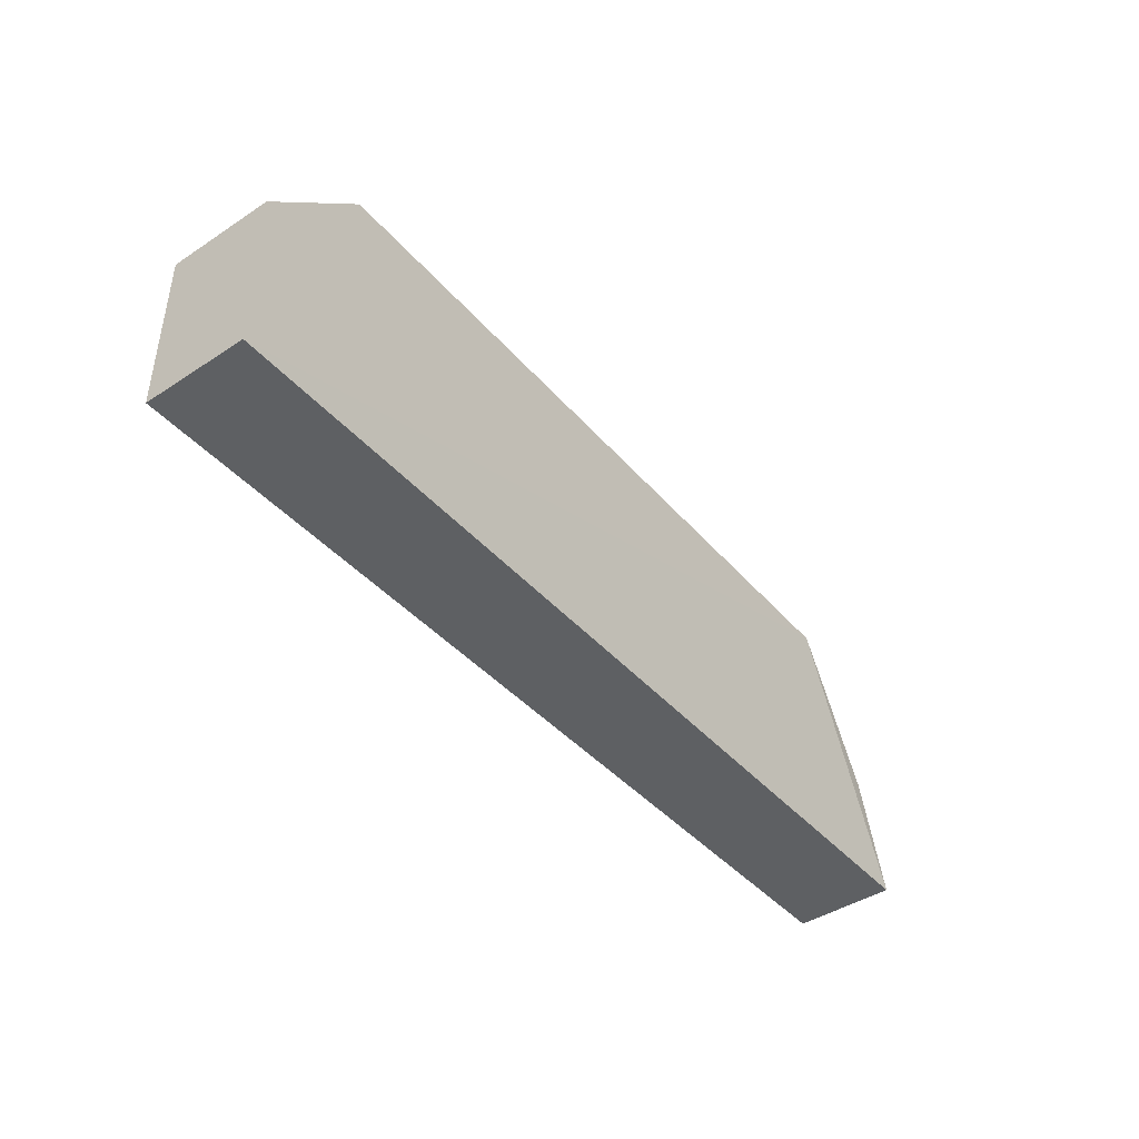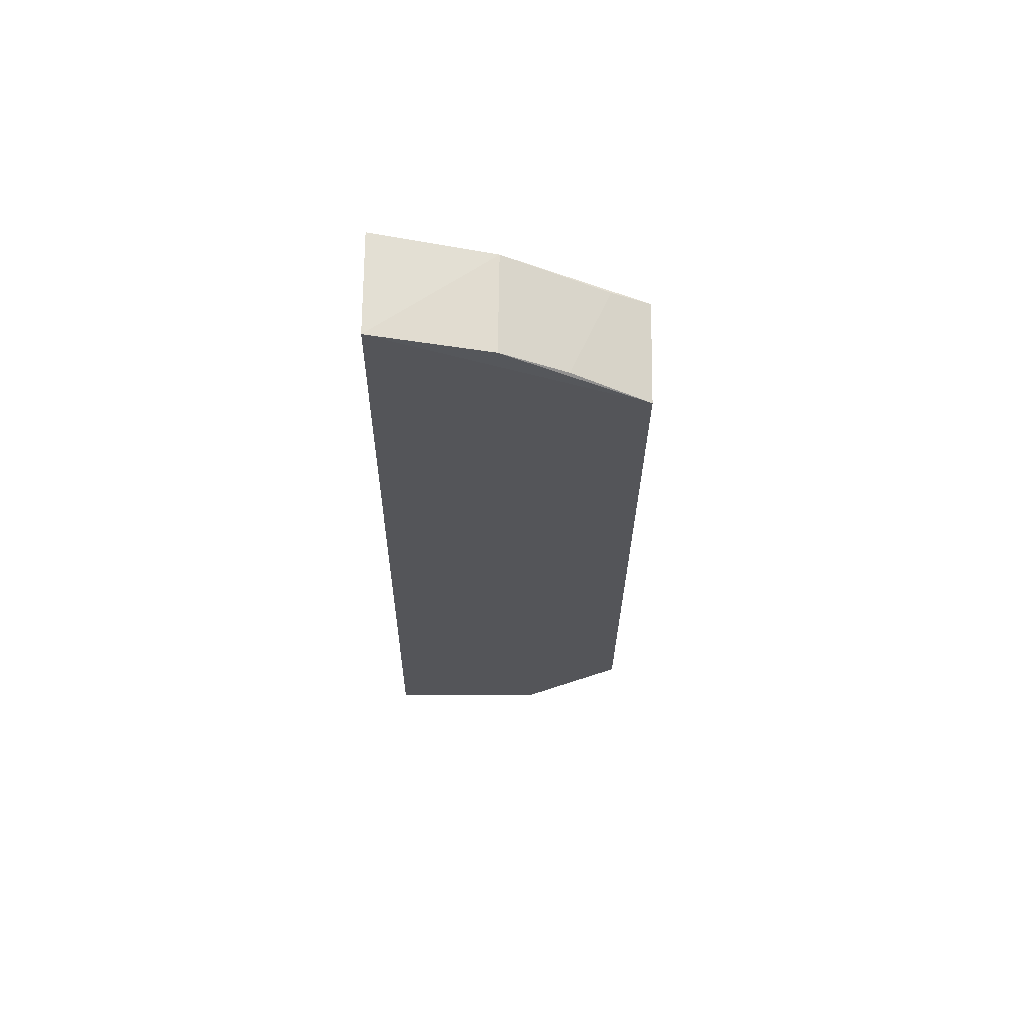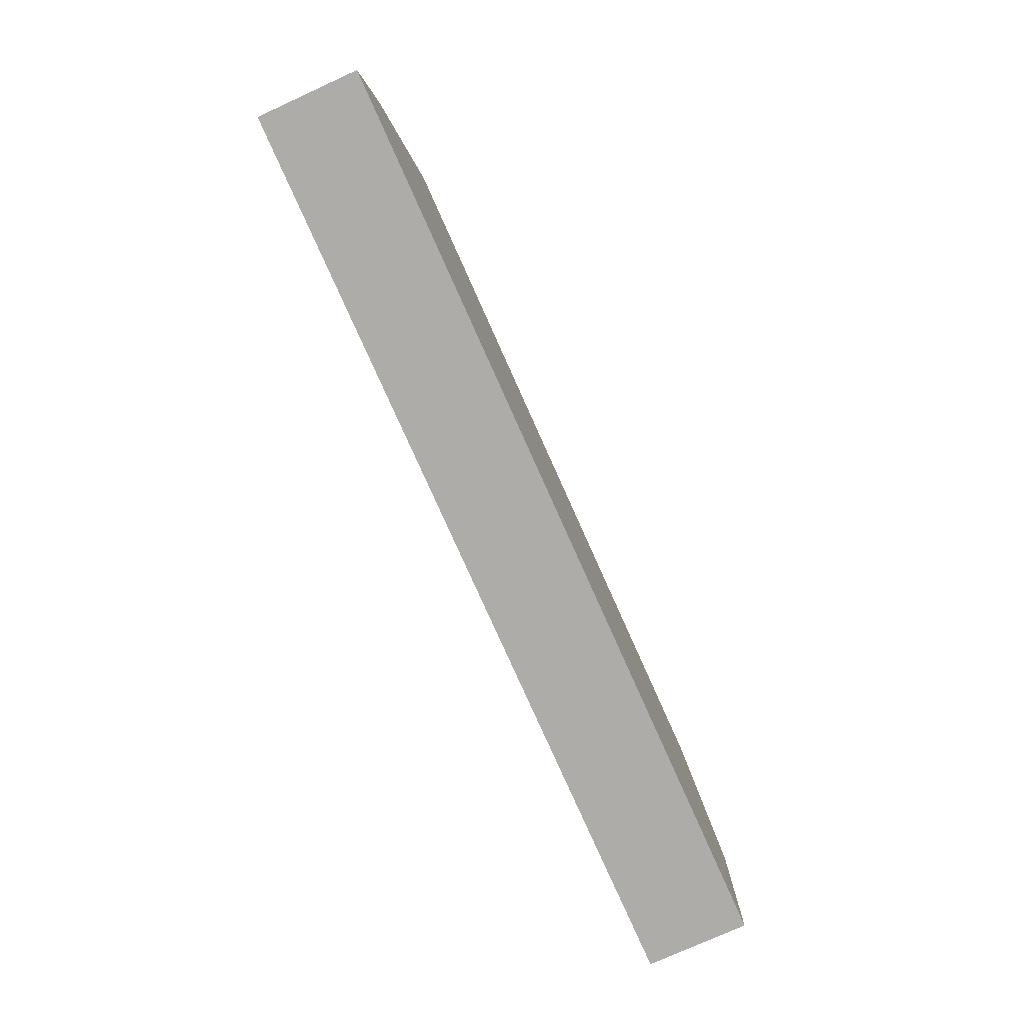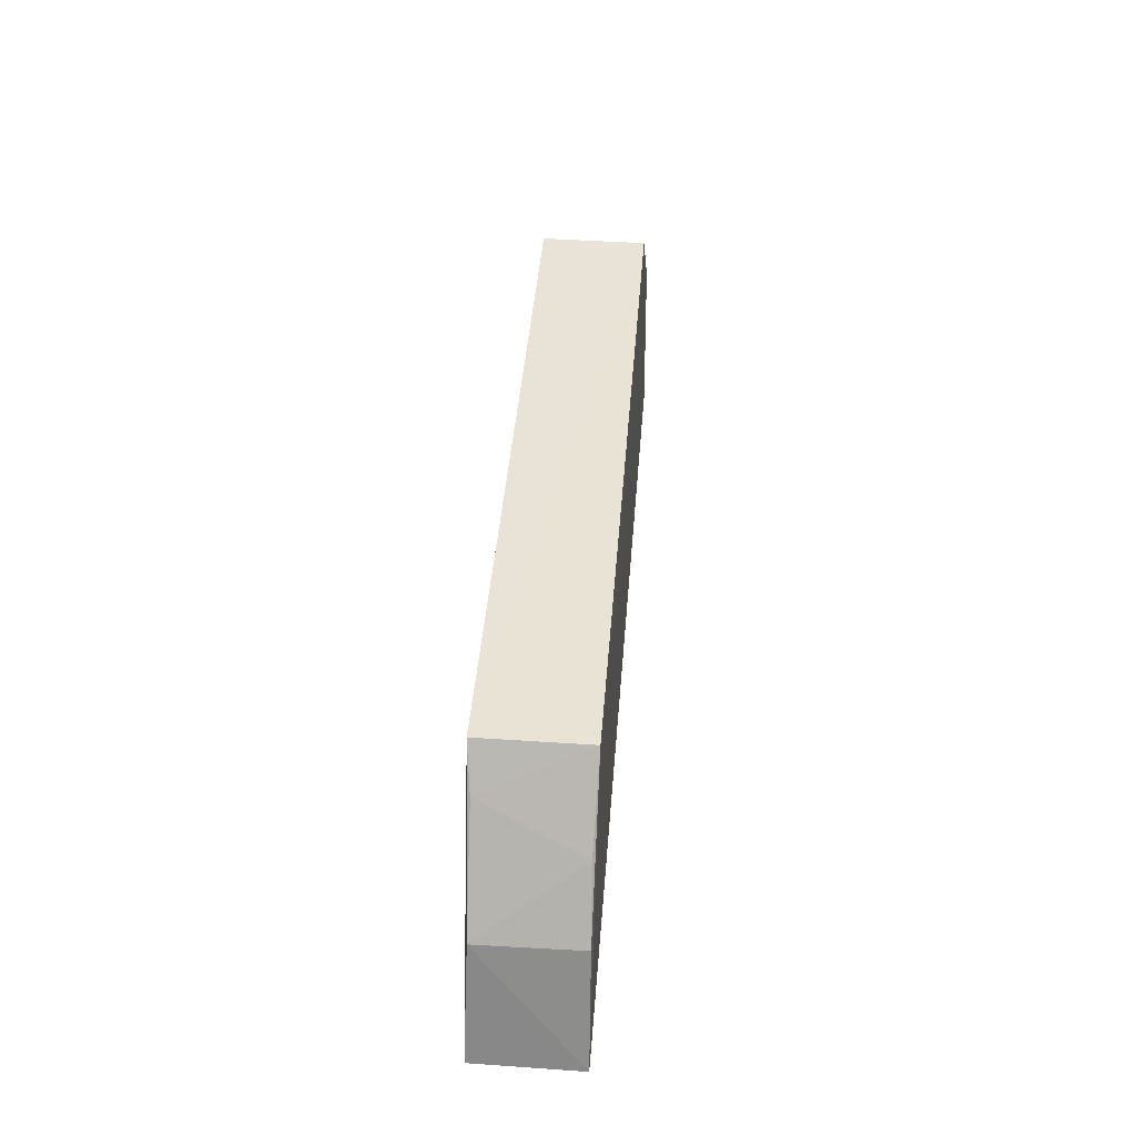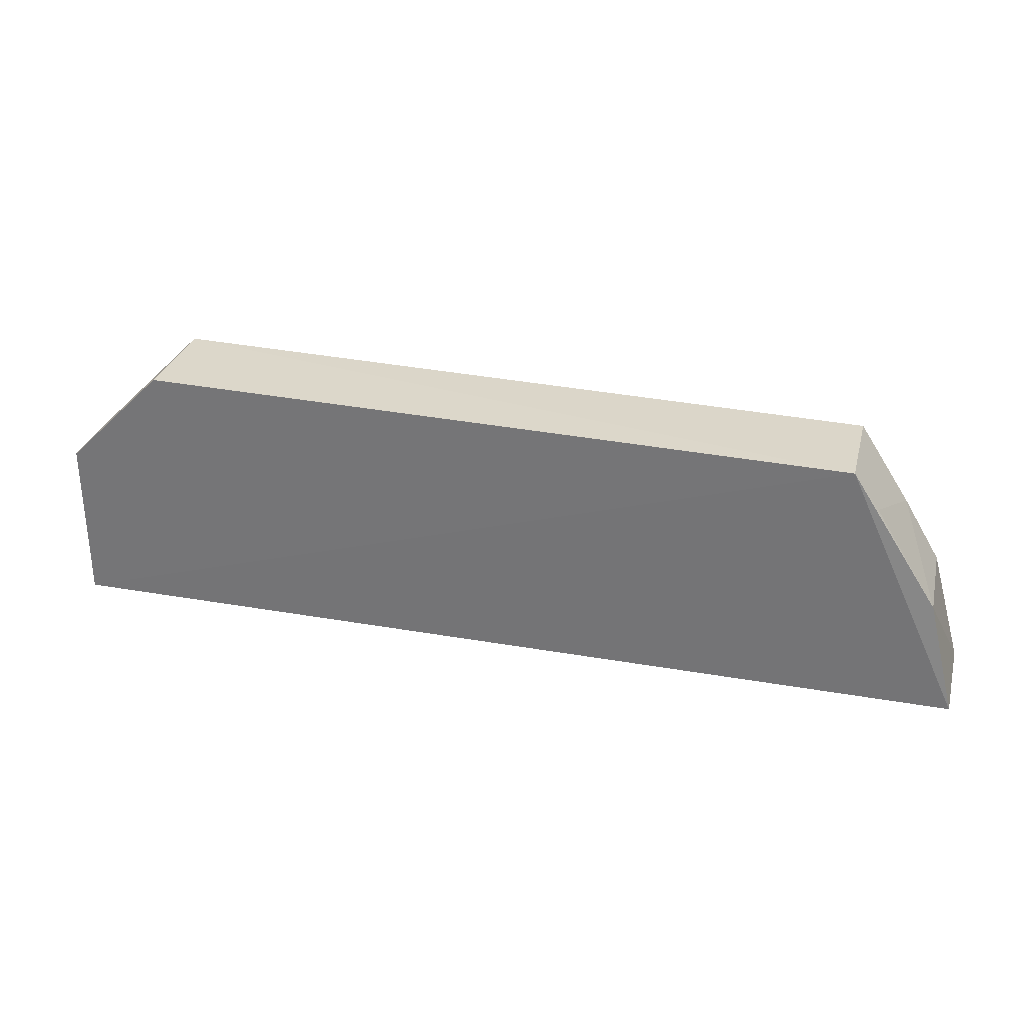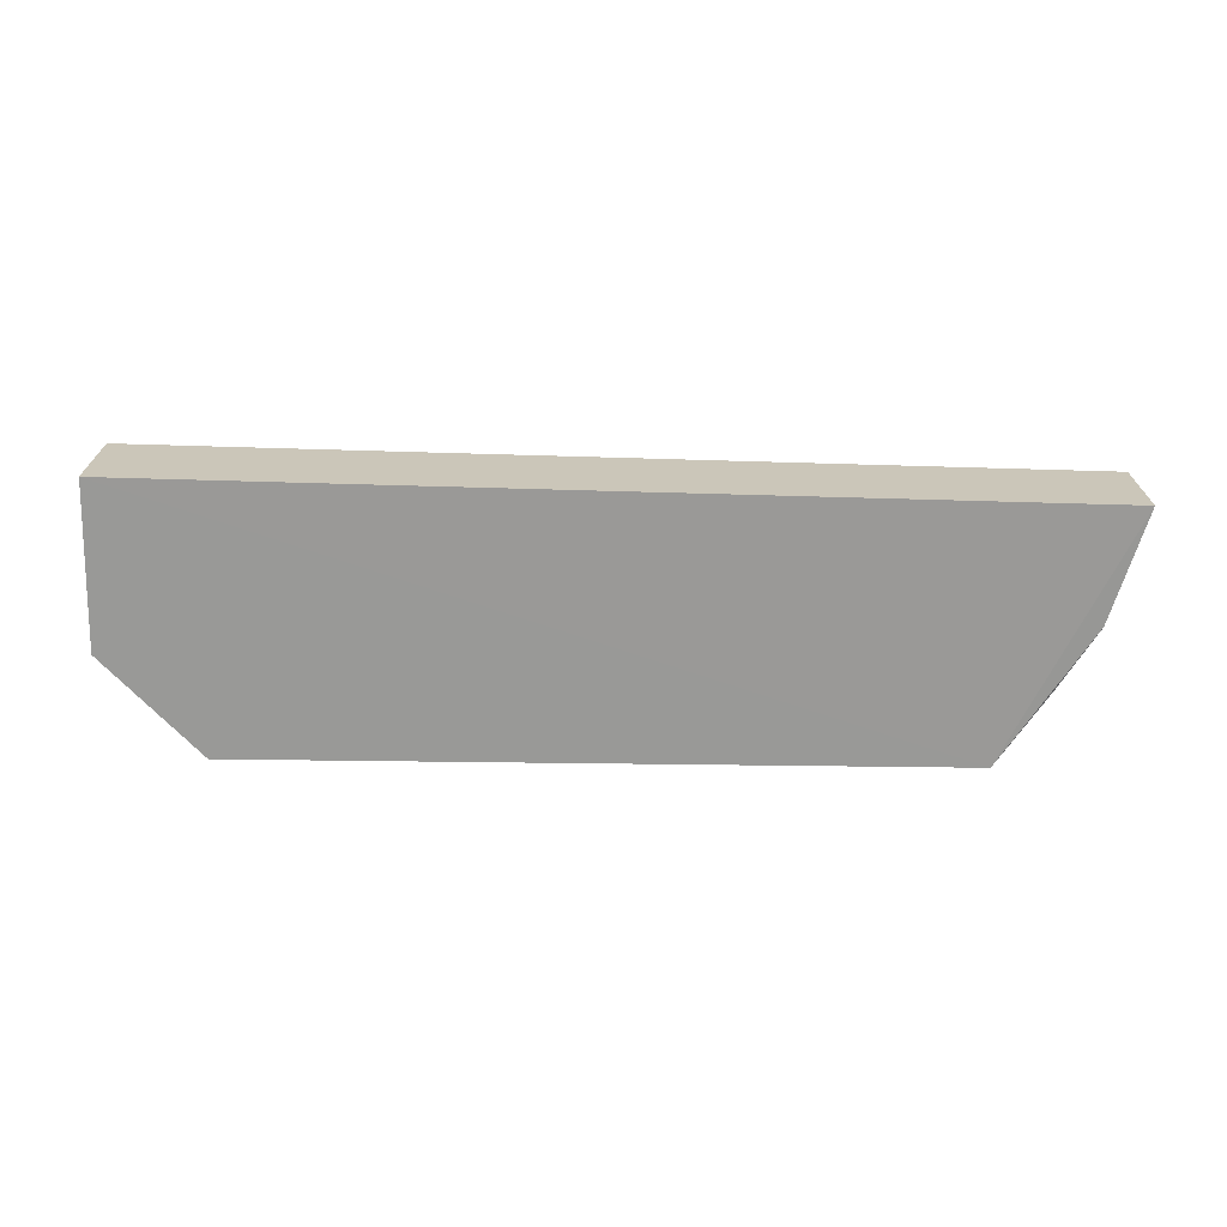
<metadata>
{"format":"obj","ext":"obj","renderer":"f3d","projection":"perspective","resolution":1024,"background":"white","views":[{"elev":-42.4,"azim":-52.0,"up":"+Y"},{"elev":-25.1,"azim":89.1,"up":"+Z"},{"elev":-76.7,"azim":114.4,"up":"+Y"},{"elev":40.7,"azim":94.7,"up":"+Y"},{"elev":30.4,"azim":14.9,"up":"+Y"},{"elev":-69.3,"azim":-1.5,"up":"+Z"}]}
</metadata>
<code>
v 0.1043 0.07893 0.01481
v 0.1201 0.04454 0.01431
v 0.1159 0.05986 0.0008795
v -0.005099 0.06688 0.001535
v -0.005122 0.04454 0.01549
v 0.1041 0.07867 0.0009165
v 0.1162 0.06004 0.014
v 0.008299 0.08033 0.01556
v -0.0051 0.04451 0.001372
v 0.1202 0.04453 0.0006576
v 0.1109 0.06838 0.001191
v -0.005121 0.06691 0.01559
v 0.008322 0.0803 0.001554
v 0.1078 0.07375 0.01422
f 5 2 1
f 7 1 2
f 8 5 1
f 9 2 5
f 9 4 6
f 10 7 2
f 10 3 7
f 10 2 9
f 10 9 6
f 10 6 3
f 11 7 3
f 11 3 6
f 12 8 4
f 12 5 8
f 12 9 5
f 12 4 9
f 13 6 4
f 13 4 8
f 13 8 1
f 13 1 6
f 14 11 6
f 14 6 1
f 14 1 7
f 14 7 11

</code>
